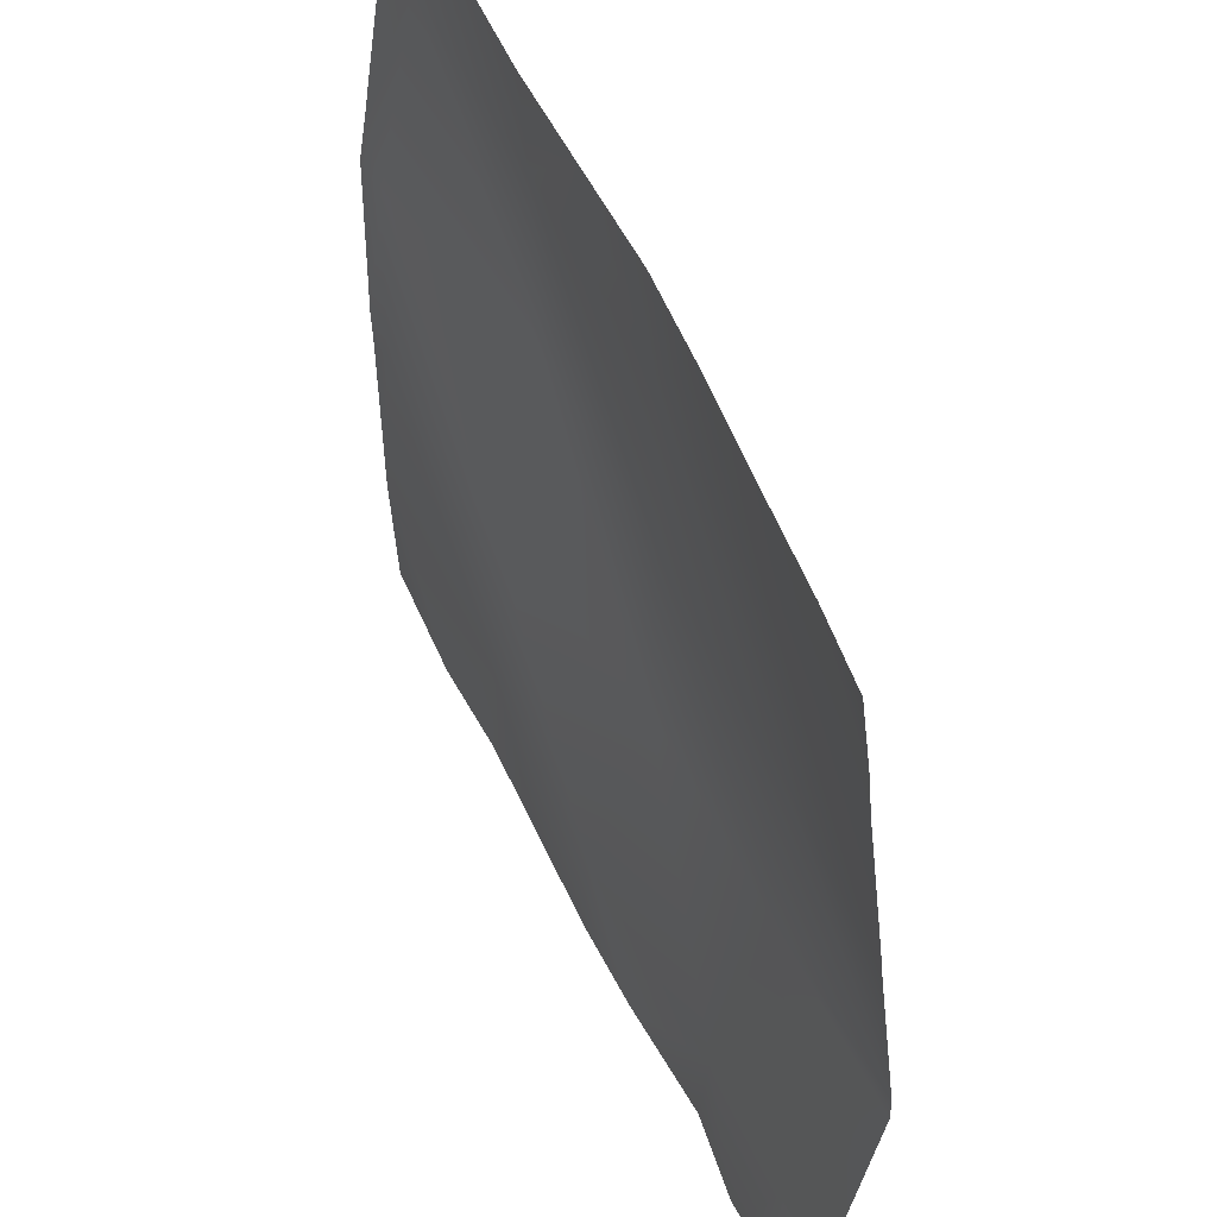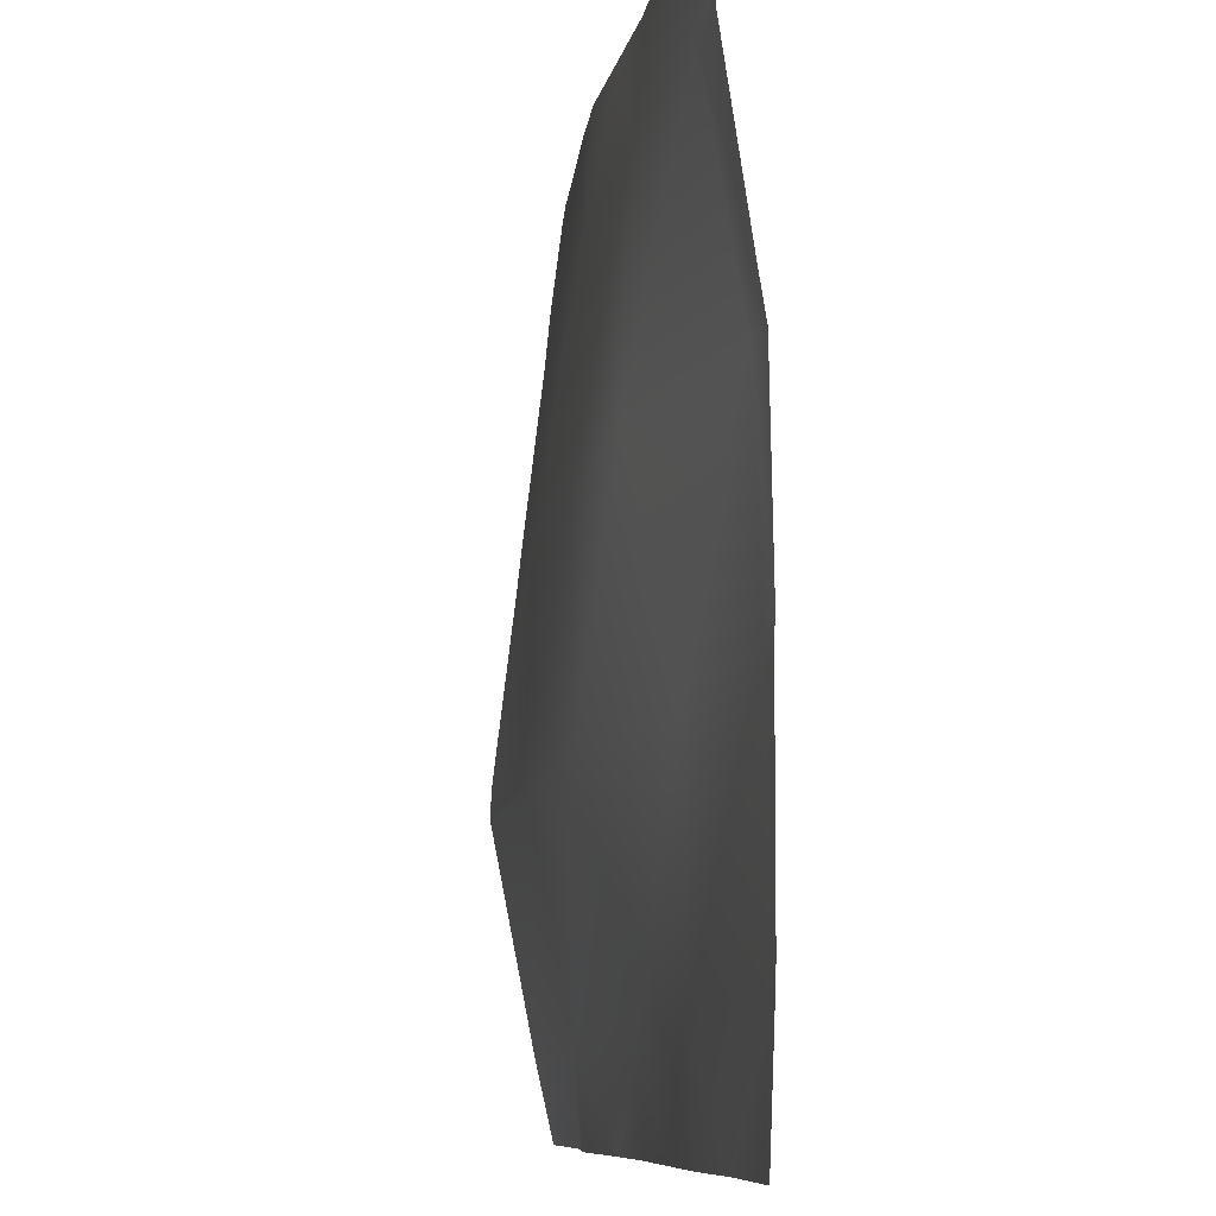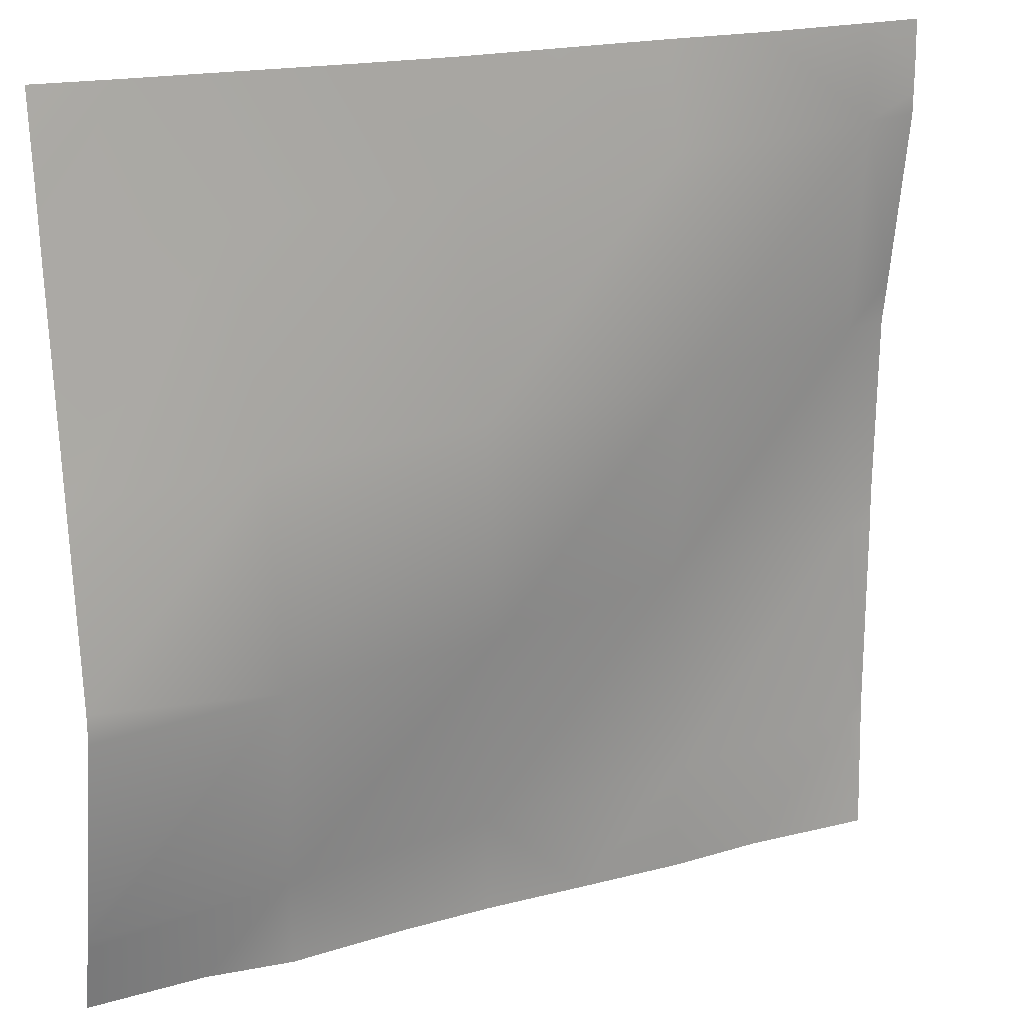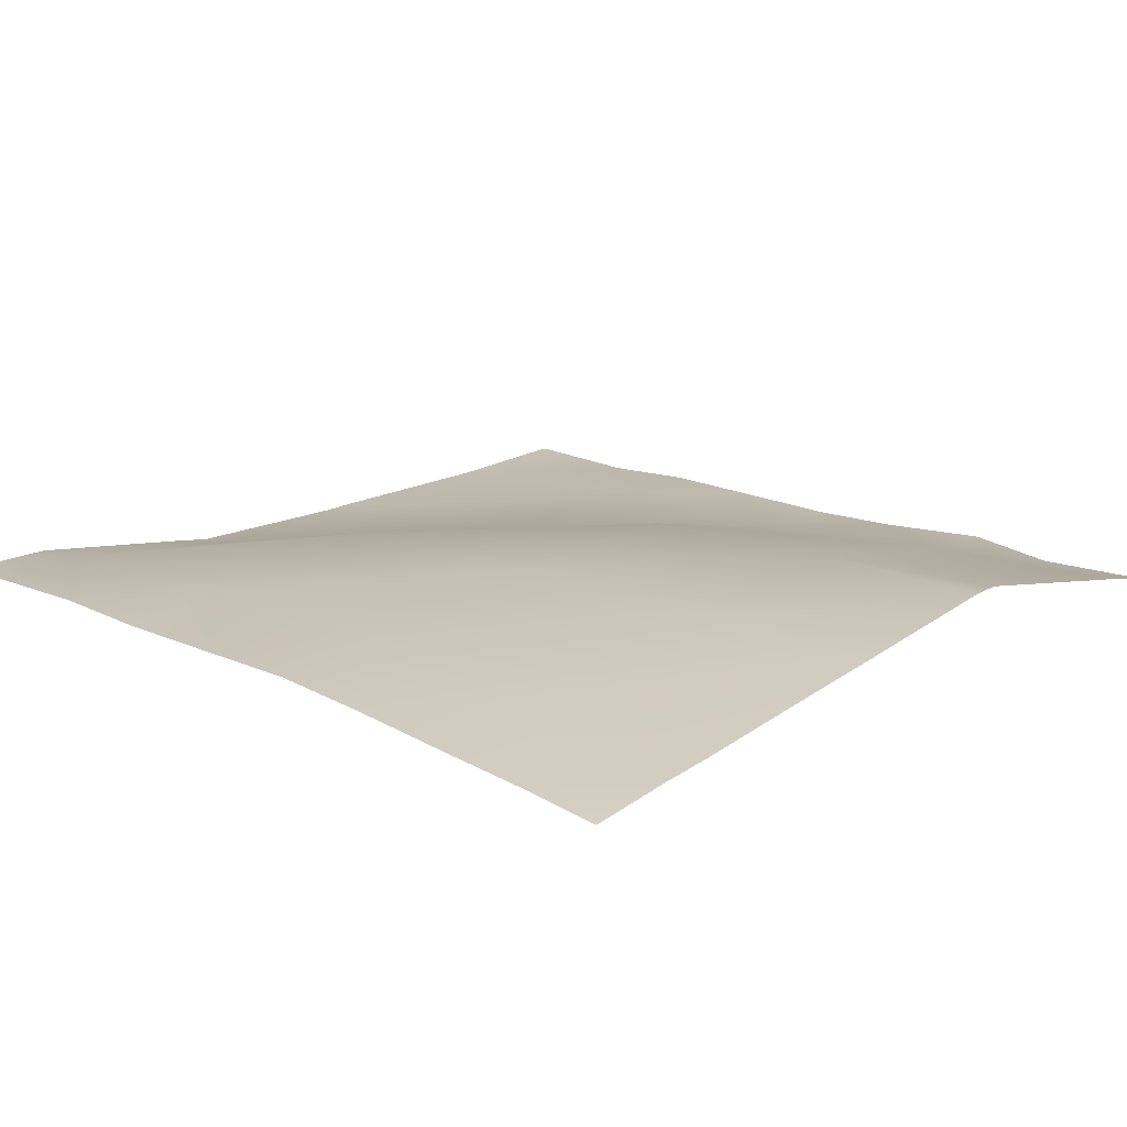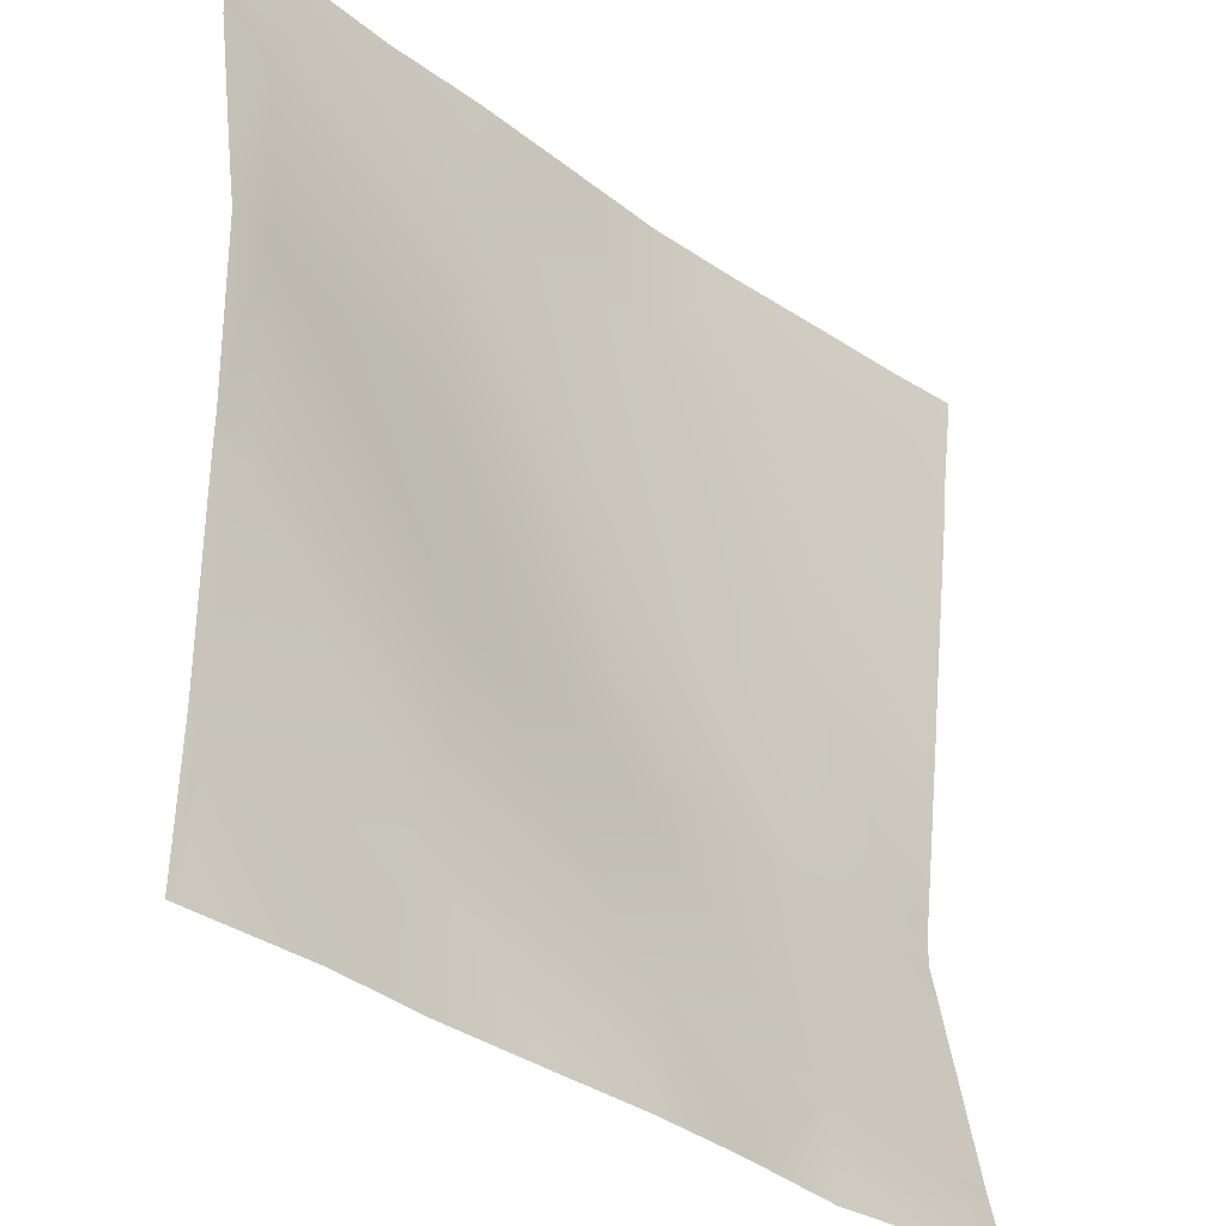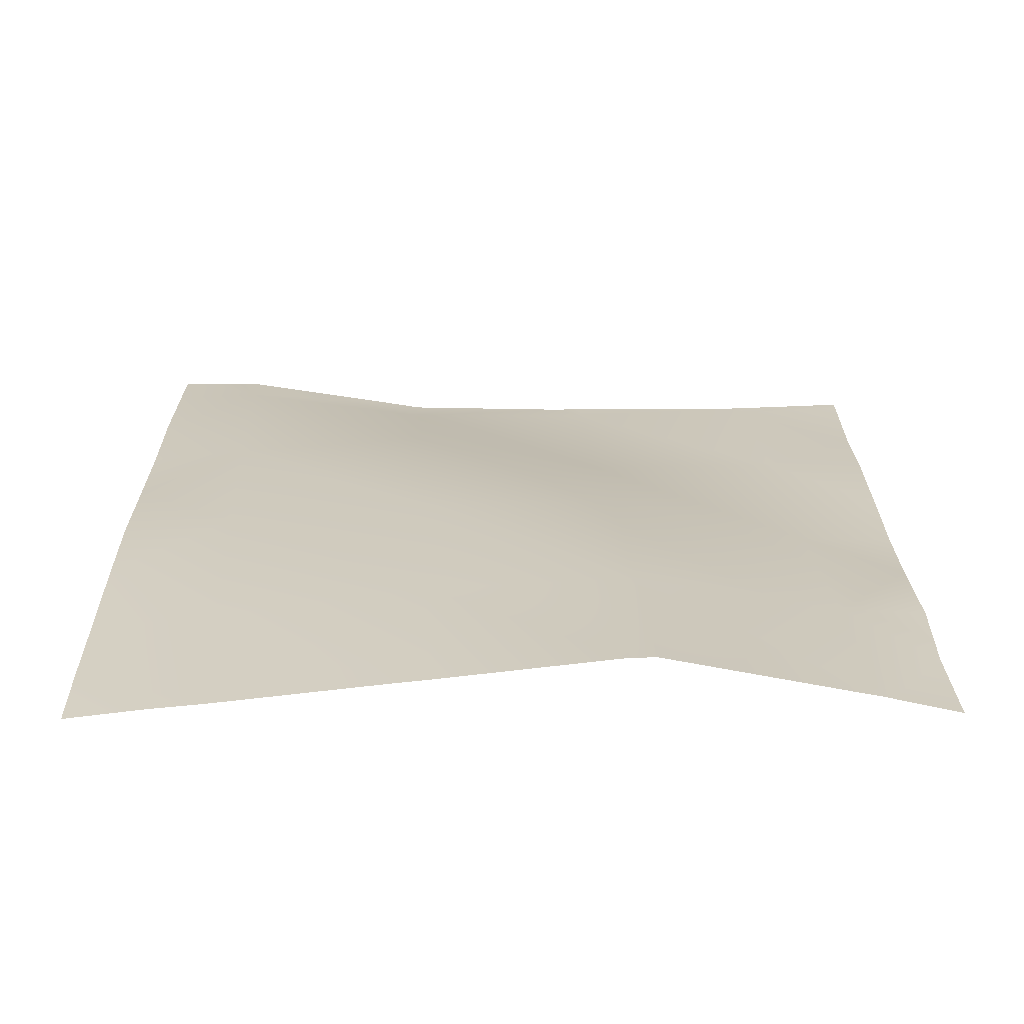
<metadata>
{"format":"obj","ext":"obj","renderer":"f3d","projection":"perspective","resolution":1024,"background":"white","views":[{"elev":51.9,"azim":65.5,"up":"+Z"},{"elev":-8.5,"azim":-99.9,"up":"+Z"},{"elev":19.7,"azim":153.5,"up":"+Z"},{"elev":16.8,"azim":42.6,"up":"+Y"},{"elev":-33.5,"azim":-46.8,"up":"+Z"},{"elev":23.1,"azim":89.9,"up":"+Y"}]}
</metadata>
<code>
v 128 -0.1519 330.6
v 129.3 -0.1092 329.2
v 128 -0.1127 329.3
v 128 0.5131 364.4
v 131 0.234 361.1
v 128 -0.004929 361.3
v 128 2.484 378.8
v 131.8 2.738 377.1
v 128 2.476 377.3
v 128 2.498 381.3
v 128 -0.1876 345.3
v 128 -0.2531 347.5
v 130.1 -0.1226 345.2
v 145.3 0.7132 328.4
v 147 4.004 360.3
v 140.8 2.744 384
v 147.8 3.114 376.2
v 132.2 2.554 384
v 128 2.423 384
v 146.1 0.7867 344.3
v 137.6 -0.02538 320
v 128.8 0.2553 320
v 128 0.2548 320
v 128 -0.04185 327.5
v 144.8 0.3628 320
v 152.8 0.2562 320
v 161.2 0.3754 327.5
v 162.9 4.171 359.4
v 156 2.478 384
v 163.7 3.247 375.4
v 148.2 2.449 384
v 162.1 4.19 343.5
v 177.2 1.497 326.7
v 178.9 4.071 358.6
v 171.2 2.039 384
v 179.7 2.214 374.5
v 164.2 2.521 384
v 178 4.531 342.6
v 168 0.3185 320
v 160.8 0.1018 320
v 176.8 0.975 320
v 183.2 0.1988 320
v 192 1.82 325.9
v 192 2.044 327.1
v 192 3.184 357.9
v 192 2.849 360.9
v 192 1.267 373.9
v 186.4 0.7194 384
v 192 0.8815 377.7
v 180.2 1.227 384
v 192 4.884 344
v 192 4.948 341.9
v 192 0.07623 384
v 192 0.4965 320
v 192 1.659 325.2
f 1 2 3
f 4 5 6
f 7 8 9
f 7 10 8
f 11 12 13
f 1 13 2
f 1 11 13
f 2 13 14
f 4 8 5
f 4 9 8
f 5 8 15
f 8 16 17
f 8 18 16
f 10 18 8
f 10 19 18
f 20 13 5
f 12 5 13
f 12 6 5
f 21 22 2
f 23 2 22
f 23 24 2
f 24 3 2
f 21 14 25
f 21 2 14
f 25 14 26
f 14 20 27
f 13 20 14
f 8 17 15
f 15 17 28
f 17 29 30
f 17 31 29
f 16 31 17
f 32 20 15
f 5 15 20
f 20 32 27
f 27 32 33
f 17 30 28
f 28 30 34
f 30 35 36
f 30 37 35
f 29 37 30
f 38 32 28
f 15 28 32
f 39 40 27
f 26 27 40
f 26 14 27
f 39 33 41
f 39 27 33
f 41 33 42
f 43 38 44
f 43 33 38
f 32 38 33
f 30 36 34
f 45 36 46
f 45 34 36
f 47 48 49
f 47 36 48
f 36 50 48
f 35 50 36
f 51 38 34
f 51 52 38
f 28 34 38
f 44 38 52
f 46 36 47
f 49 48 53
f 51 34 45
f 54 42 55
f 55 33 43
f 55 42 33

</code>
